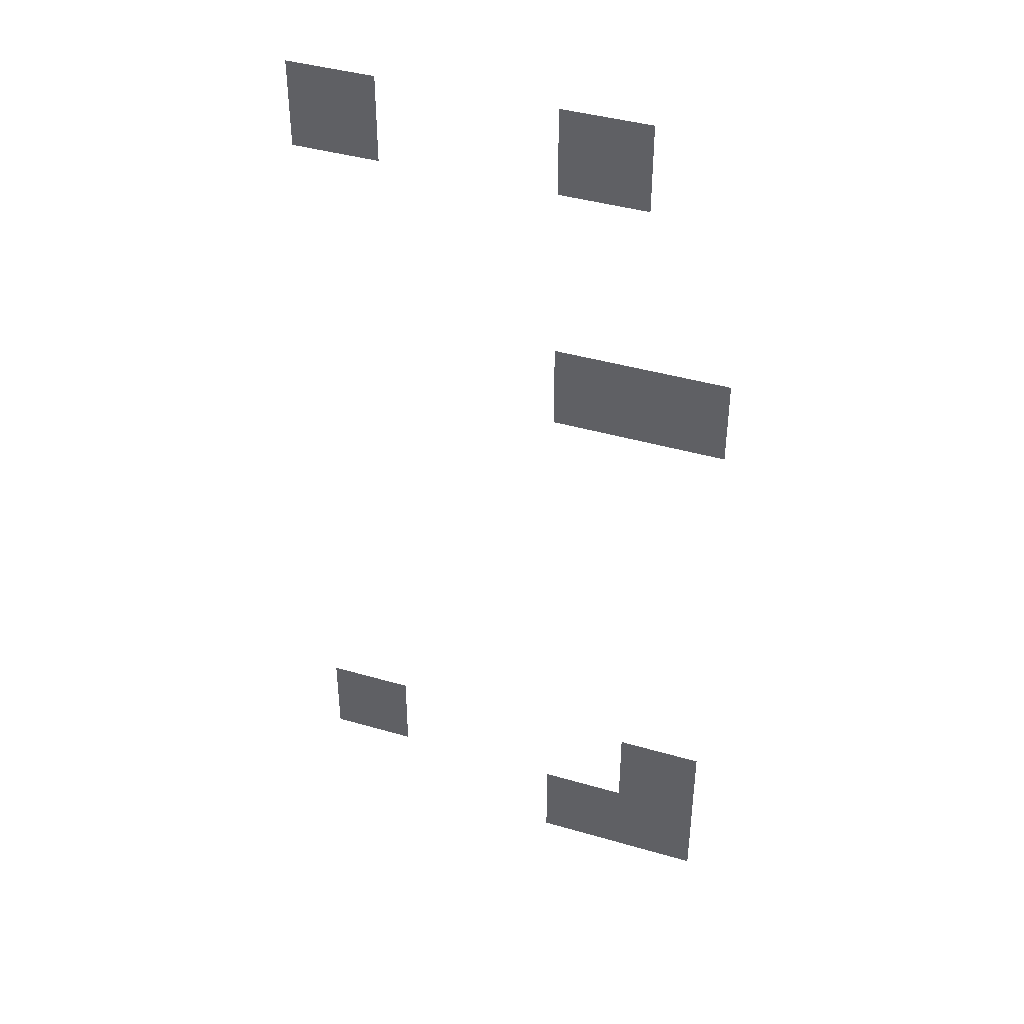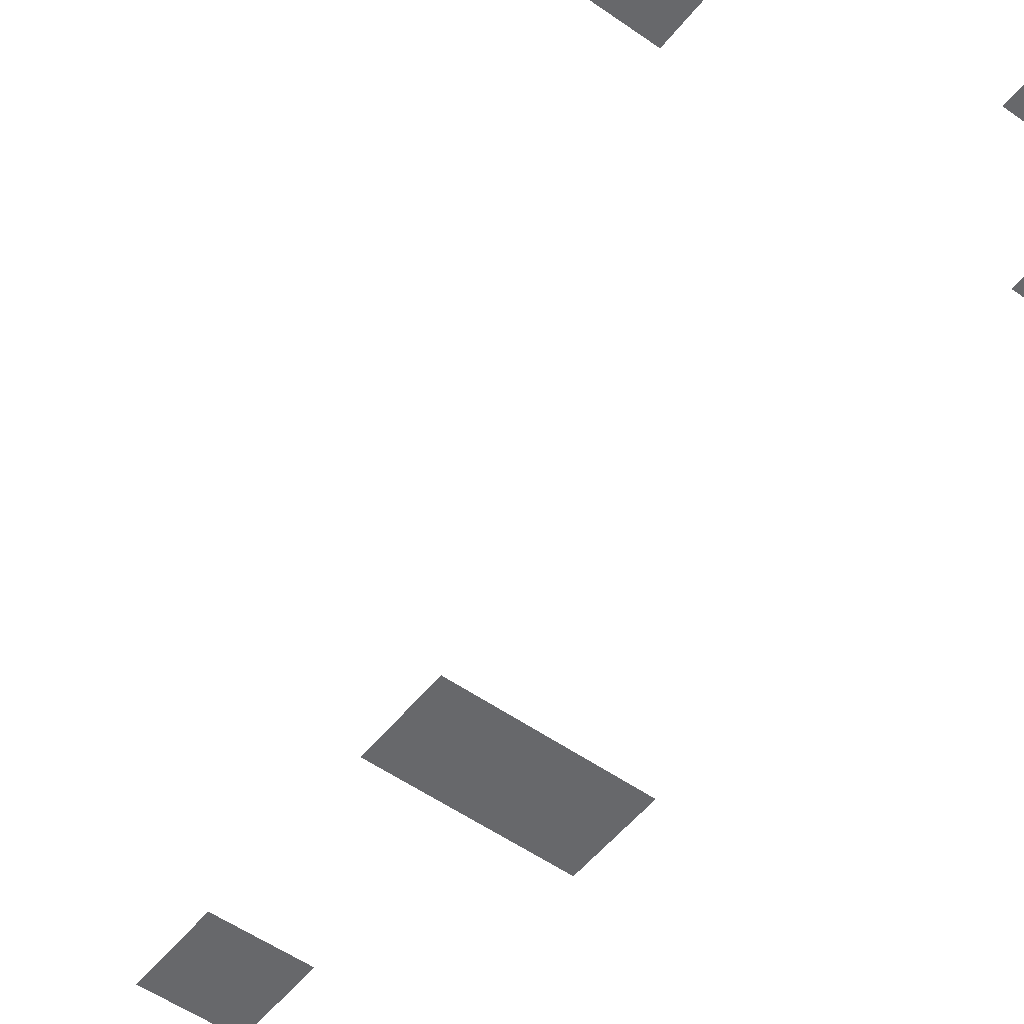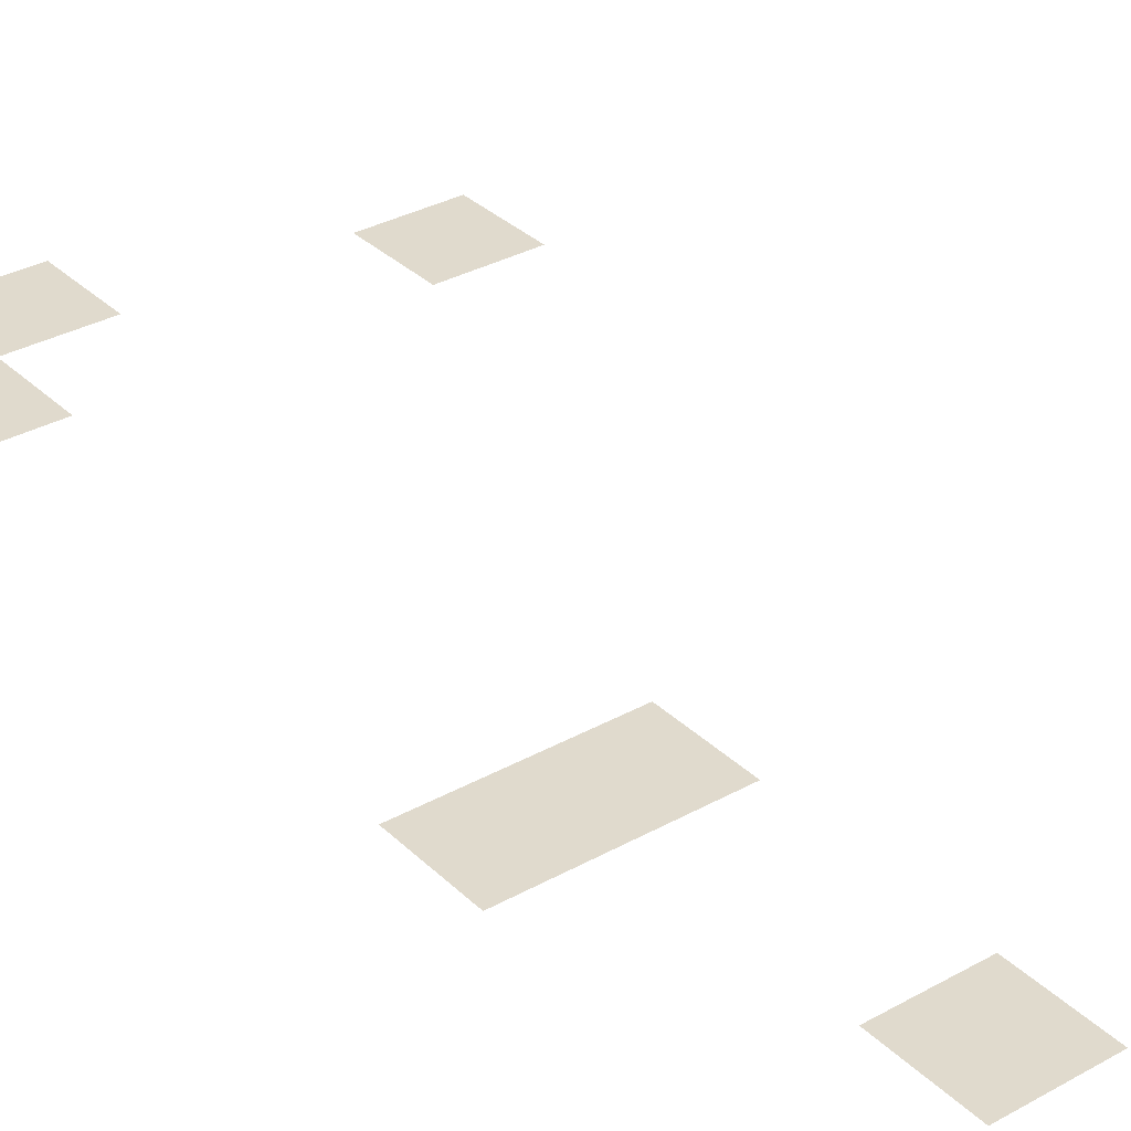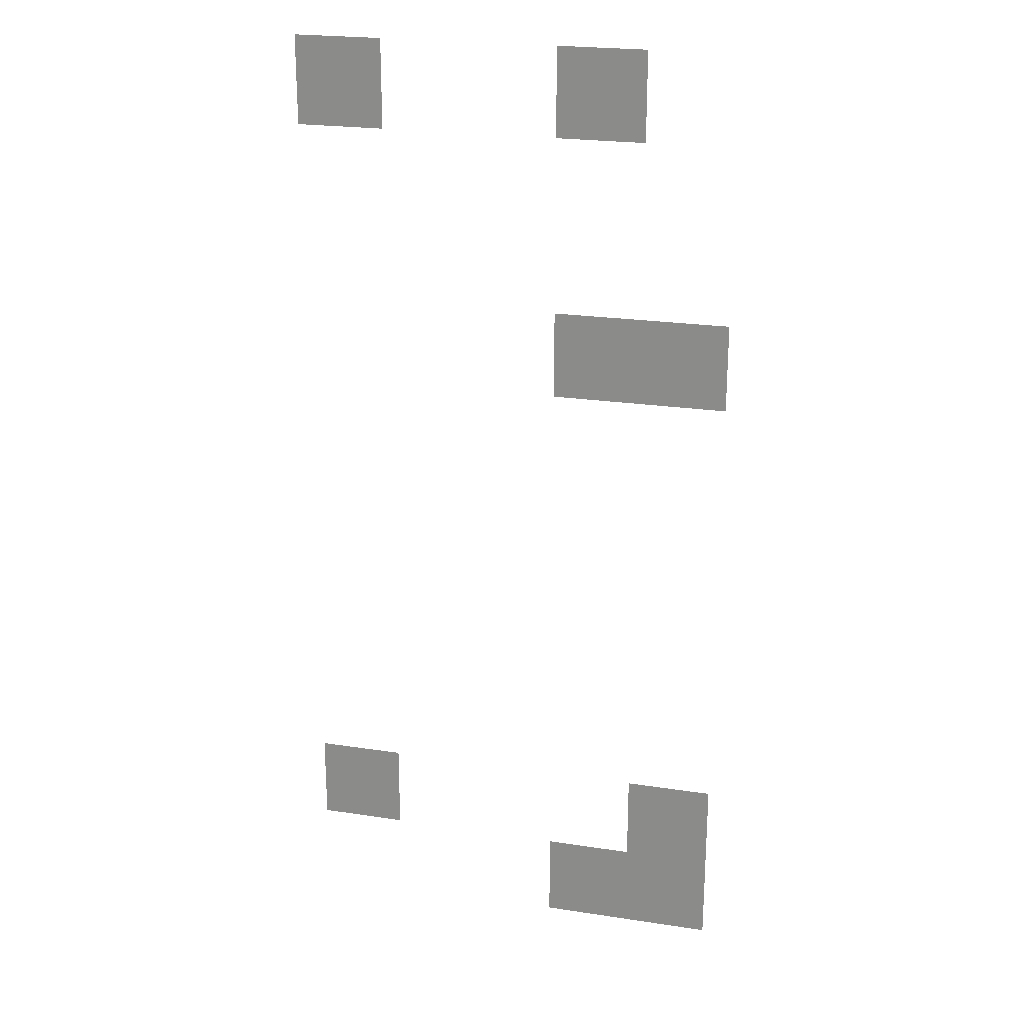
<metadata>
{"format":"obj","ext":"obj","renderer":"f3d","projection":"perspective","resolution":1024,"background":"white","views":[{"elev":41.1,"azim":19.5,"up":"+Y"},{"elev":-52.4,"azim":-37.4,"up":"+Z"},{"elev":33.0,"azim":142.4,"up":"+Z"},{"elev":22.8,"azim":14.6,"up":"+Y"}]}
</metadata>
<code>
v -1 -1 0
v -2 -1 0
v -2 0 0
v -1 0 0
v -4 -1 0
v -5 -1 0
v -5 0 0
v -4 0 0
v 0 -4 0
v -1 -4 0
v -1 -3 0
v 0 -3 0
v -1 -4 0
v -2 -4 0
v -2 -3 0
v -1 -3 0
v 0 -10 0
v -1 -10 0
v -1 -9 0
v 0 -9 0
v -4 -10 0
v -5 -10 0
v -5 -9 0
v -4 -9 0
v 0 -11 0
v -1 -11 0
v -1 -10 0
v 0 -10 0
v -1 -11 0
v -2 -11 0
v -2 -10 0
v -1 -10 0
g Cave_mesh_0031
f 1 2 3 4
f 5 6 7 8
f 9 10 11 12
f 13 14 15 16
f 17 18 19 20
f 21 22 23 24
f 25 26 27 28
f 29 30 31 32

</code>
